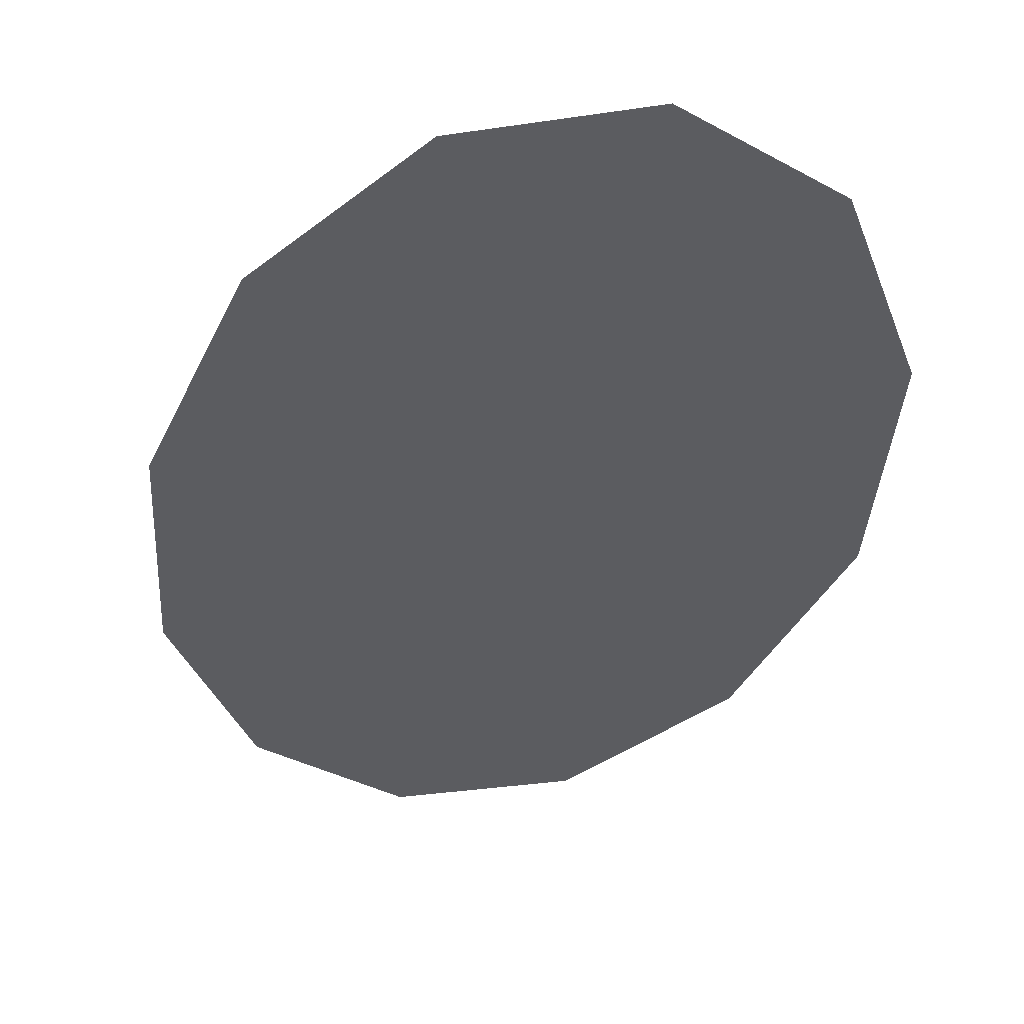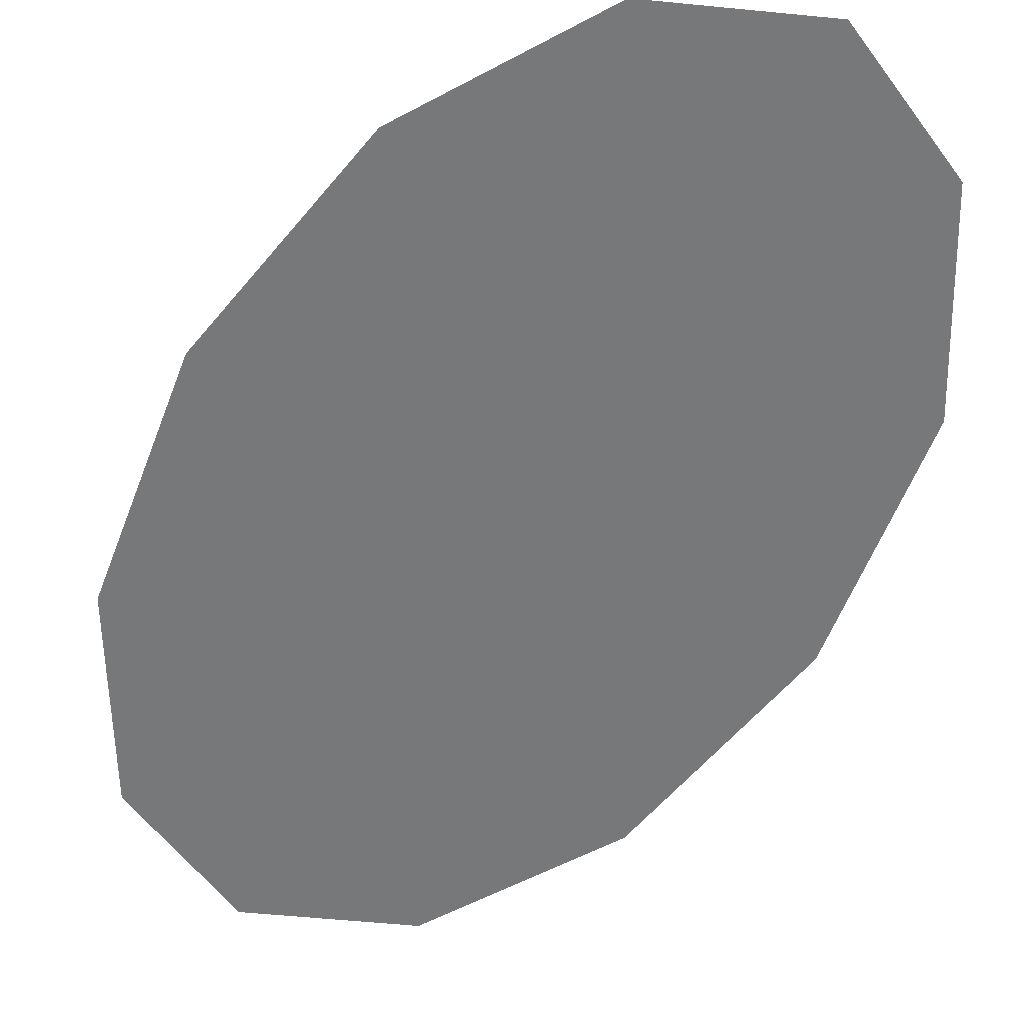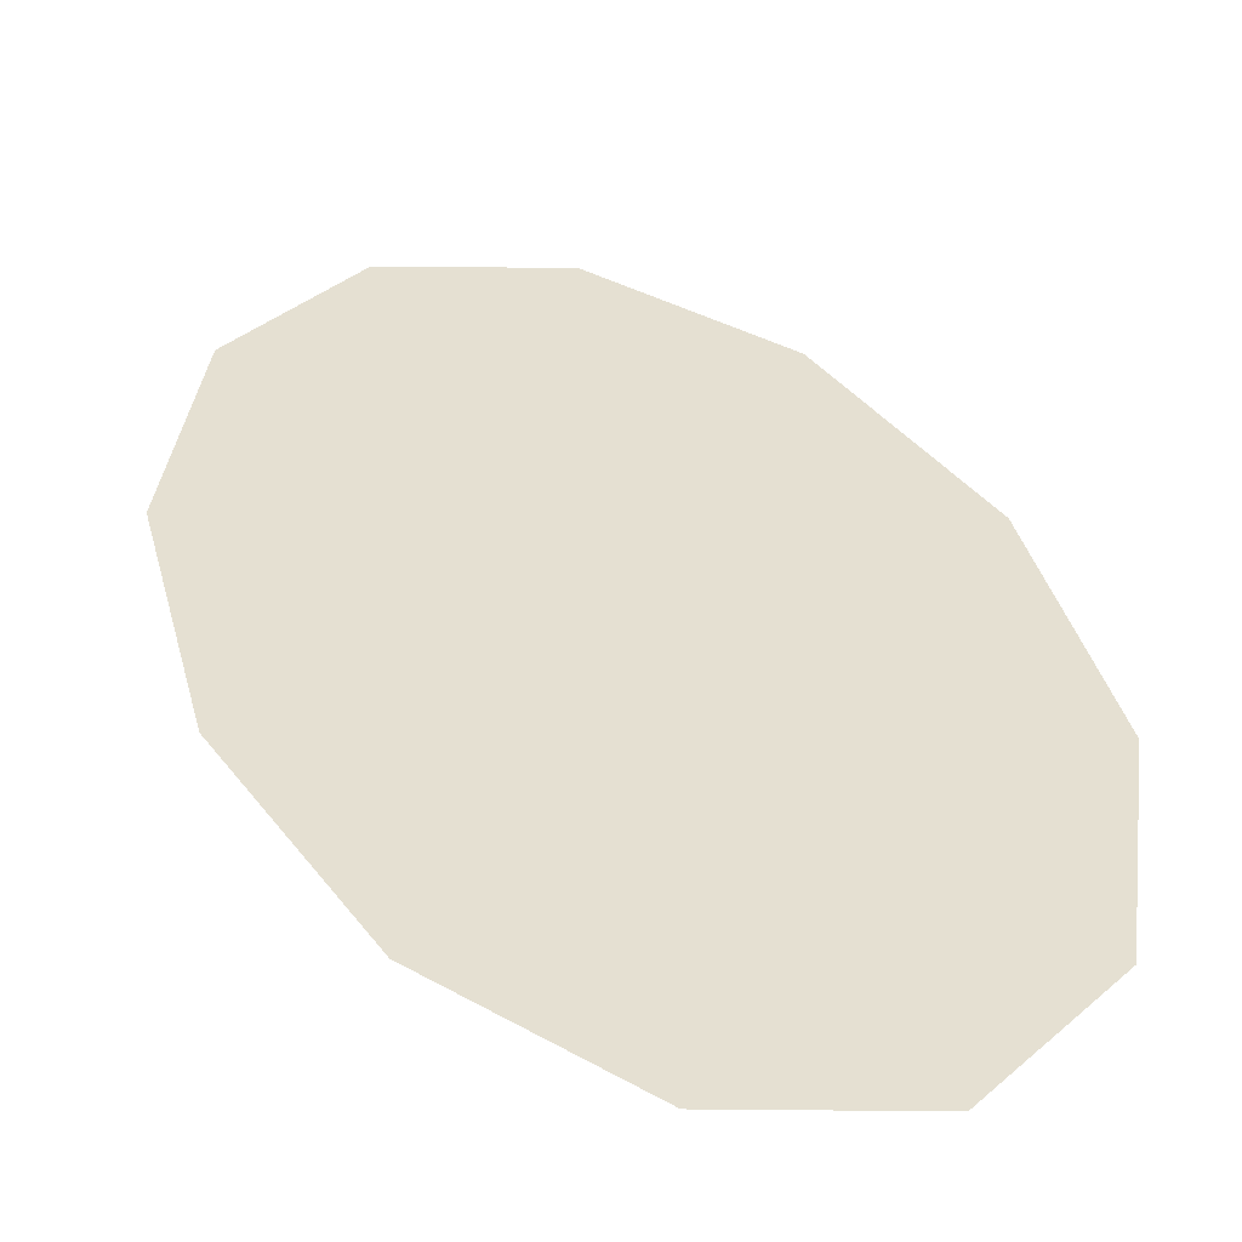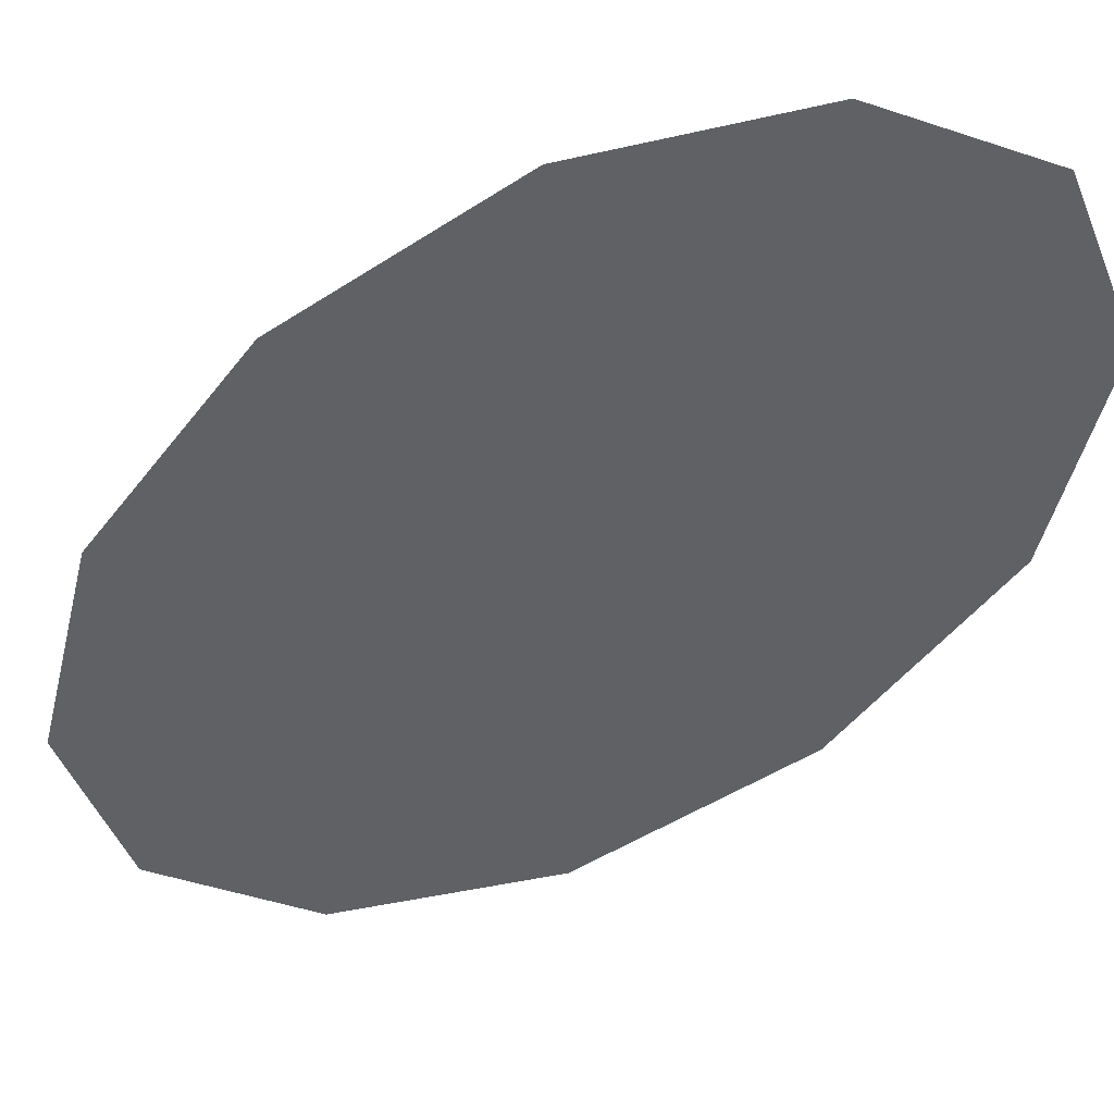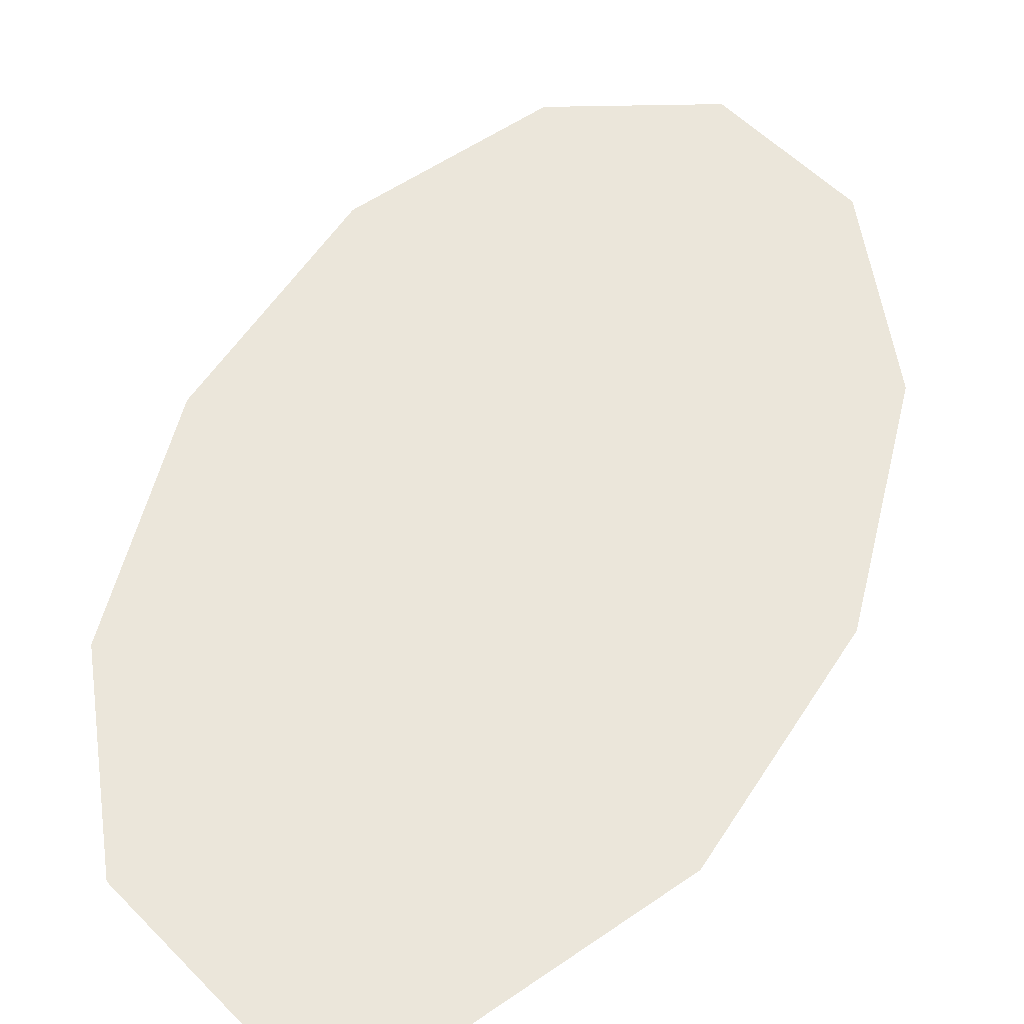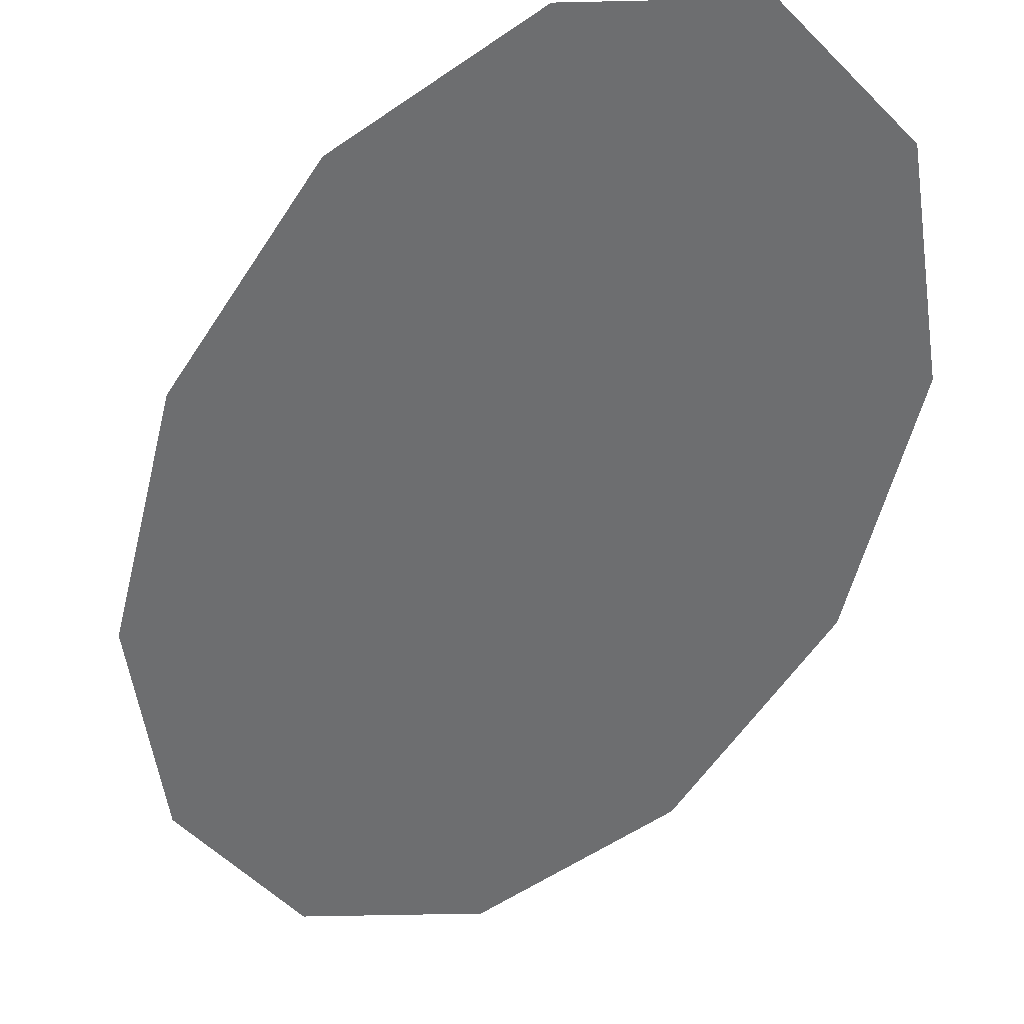
<metadata>
{"format":"obj","ext":"obj","renderer":"f3d","projection":"perspective","resolution":1024,"background":"white","views":[{"elev":-34.7,"azim":-12.6,"up":"+Z"},{"elev":-57.4,"azim":-29.9,"up":"+Z"},{"elev":37.7,"azim":156.6,"up":"+Z"},{"elev":-47.6,"azim":-44.6,"up":"+Z"},{"elev":54.9,"azim":22.8,"up":"+Z"},{"elev":-54.3,"azim":-22.7,"up":"+Z"}]}
</metadata>
<code>
g polySurface2
v -0.0738 -1.788e-08 0
v -0.0369 -0.1064 0
v -0.06391 -0.06146 0
v -0.03196 -0.03073 0
v -0.03196 0.03073 0
v 0 -0.06146 0
v -0.06391 0.06146 0
v 0 -0.1229 0
v -0.0369 0.1064 0
v 0.0369 -0.1064 0
v 0 0.06146 0
v 0.03196 0.03073 0
v 0.0369 0.1064 0
v 0 0.1229 0
v 0.06391 0.06146 0
v 0.0738 1.192e-08 0
v 0.06391 -0.06146 0
v 0.03196 -0.03073 0
v 0 -5.96e-09 0
g polySurface2_0
f 3 2 1
f 2 4 1
f 1 4 5
f 6 4 2
f 5 4 6
f 7 1 5
f 8 6 2
f 7 5 9
f 8 10 6
f 5 11 9
f 12 11 5
f 9 11 13
f 13 11 12
f 14 9 13
f 15 13 12
f 15 12 16
f 17 16 10
f 16 18 10
f 10 18 6
f 12 18 16
f 6 18 12
f 19 5 6
f 19 6 12
f 19 12 5

</code>
